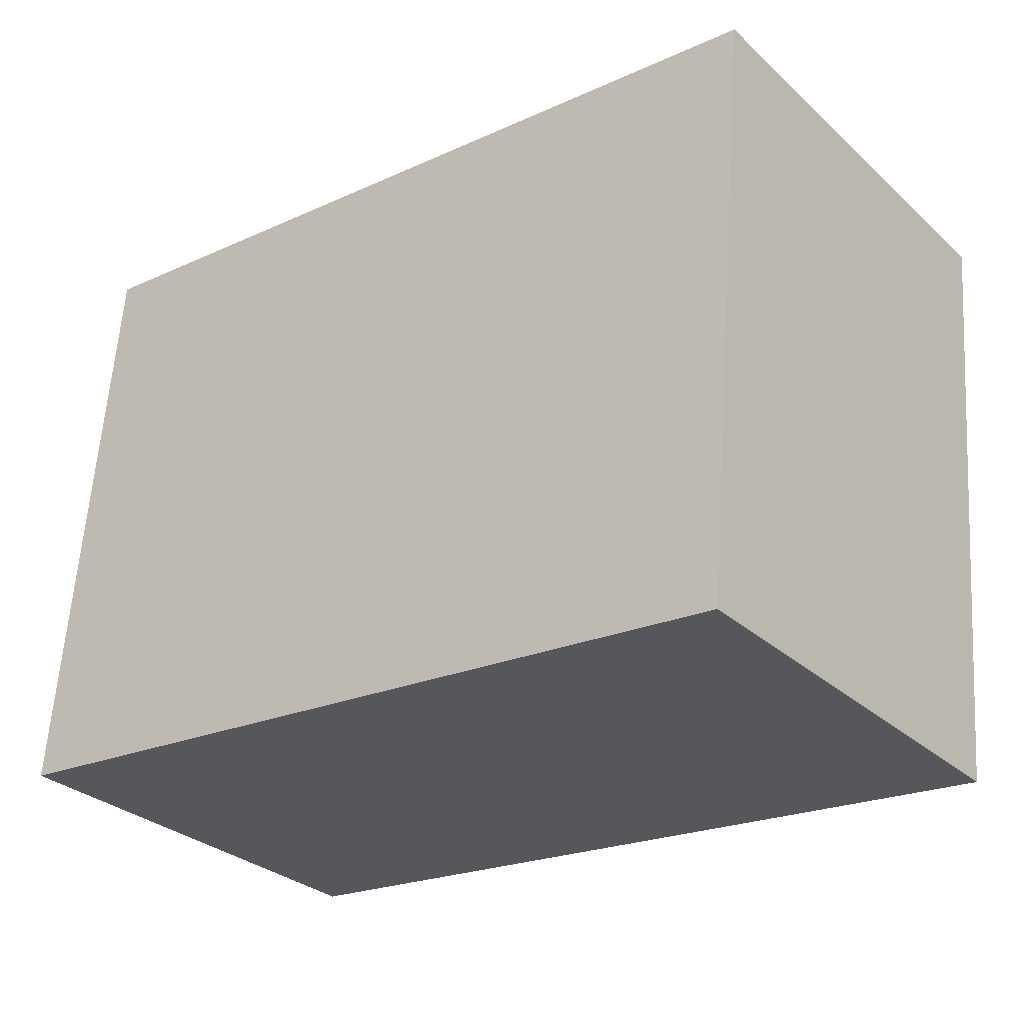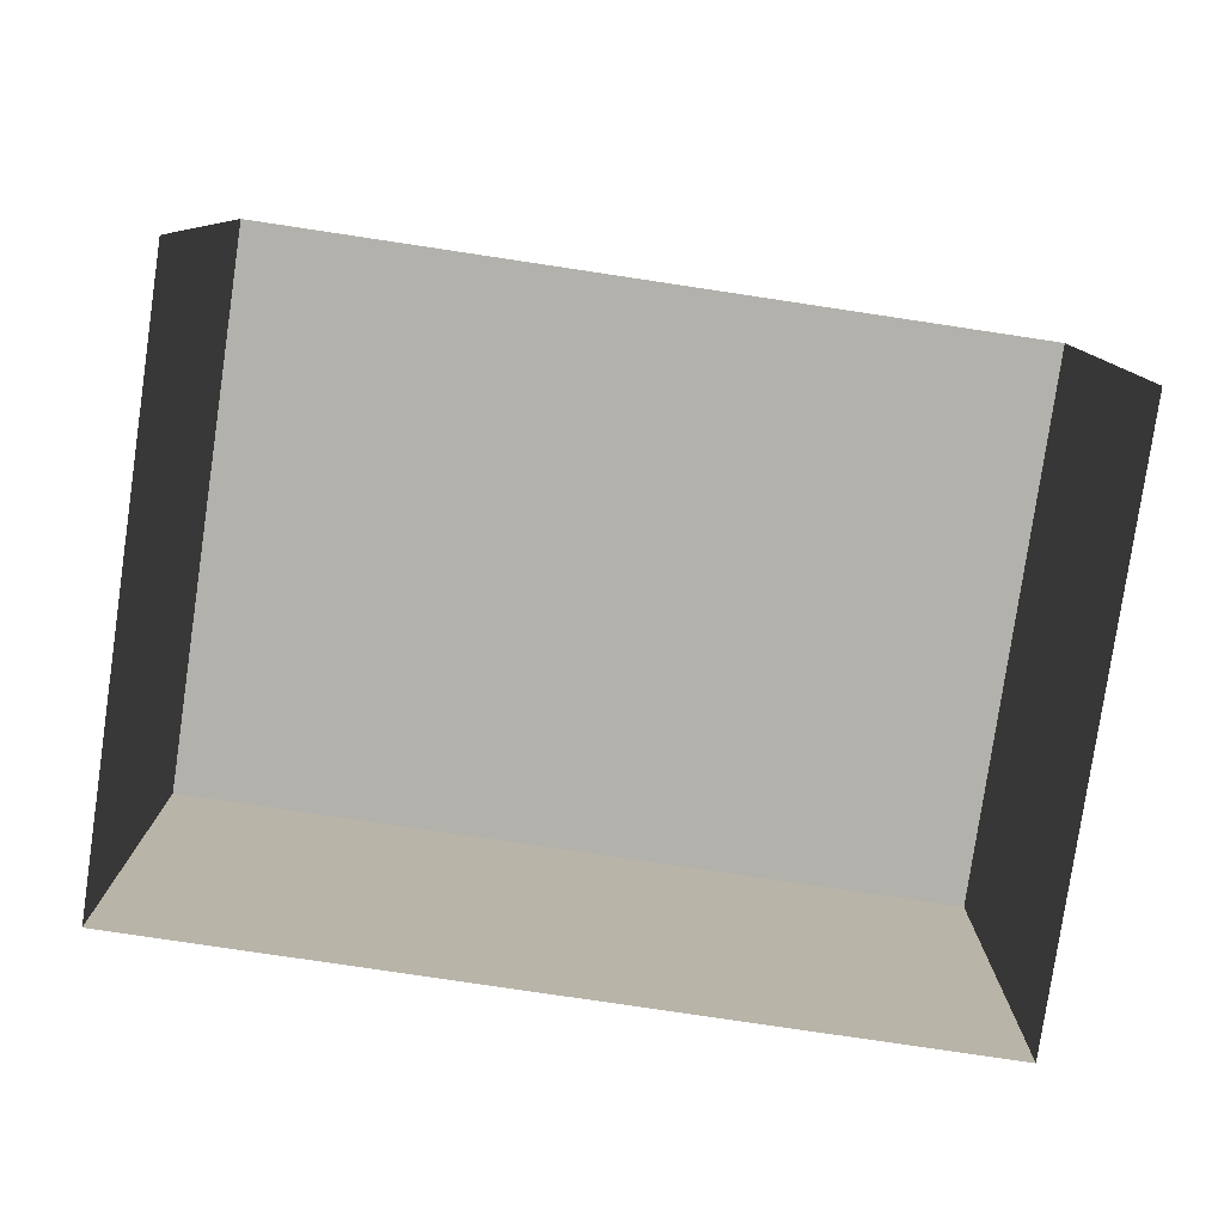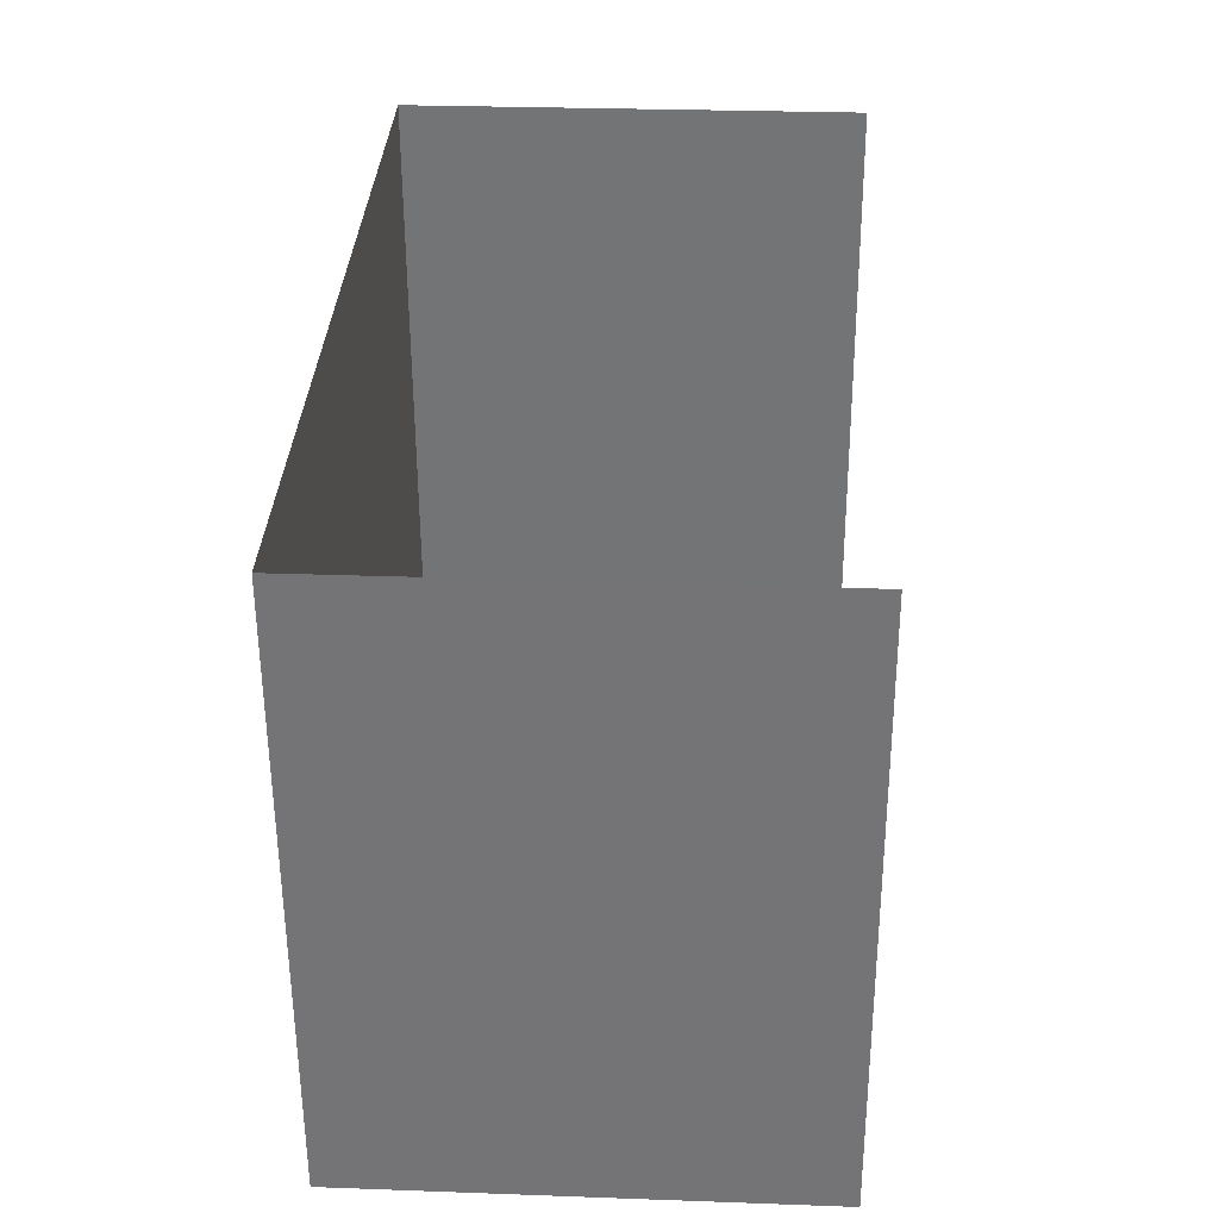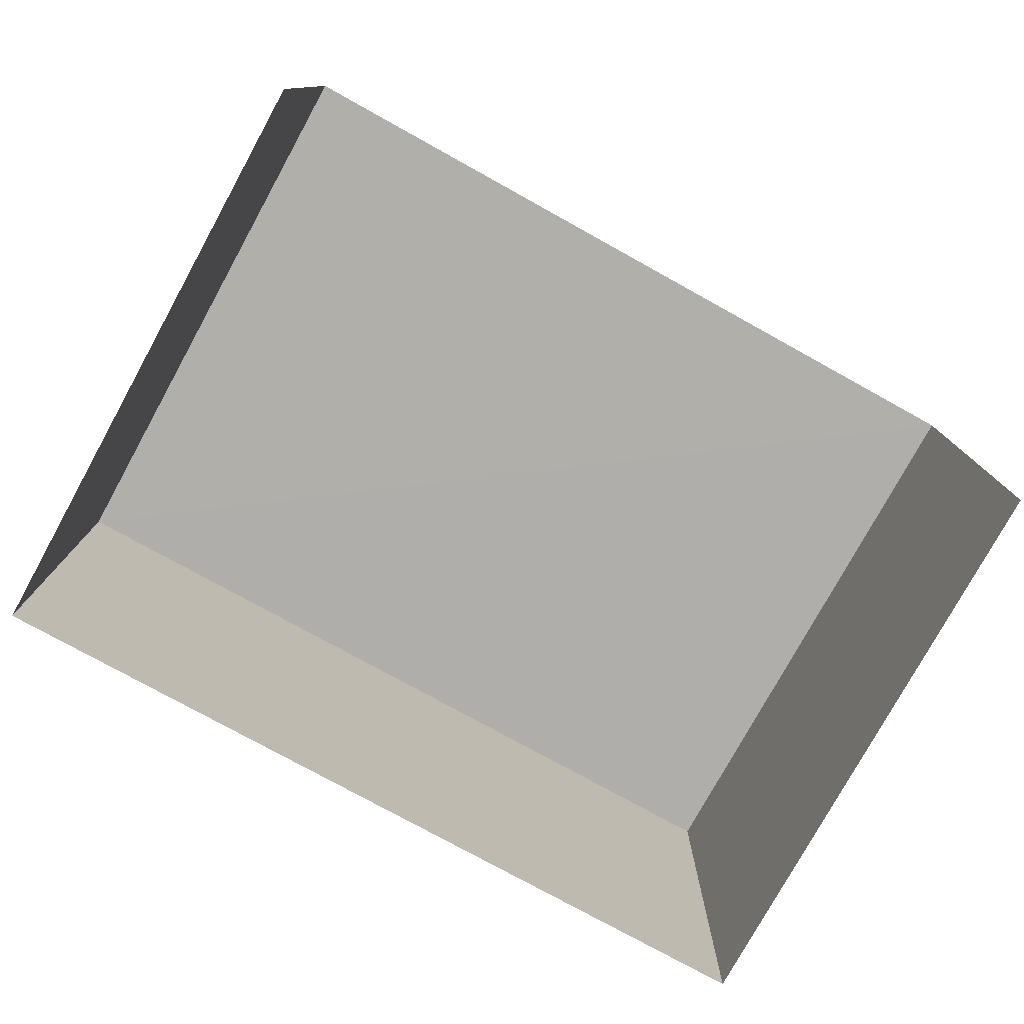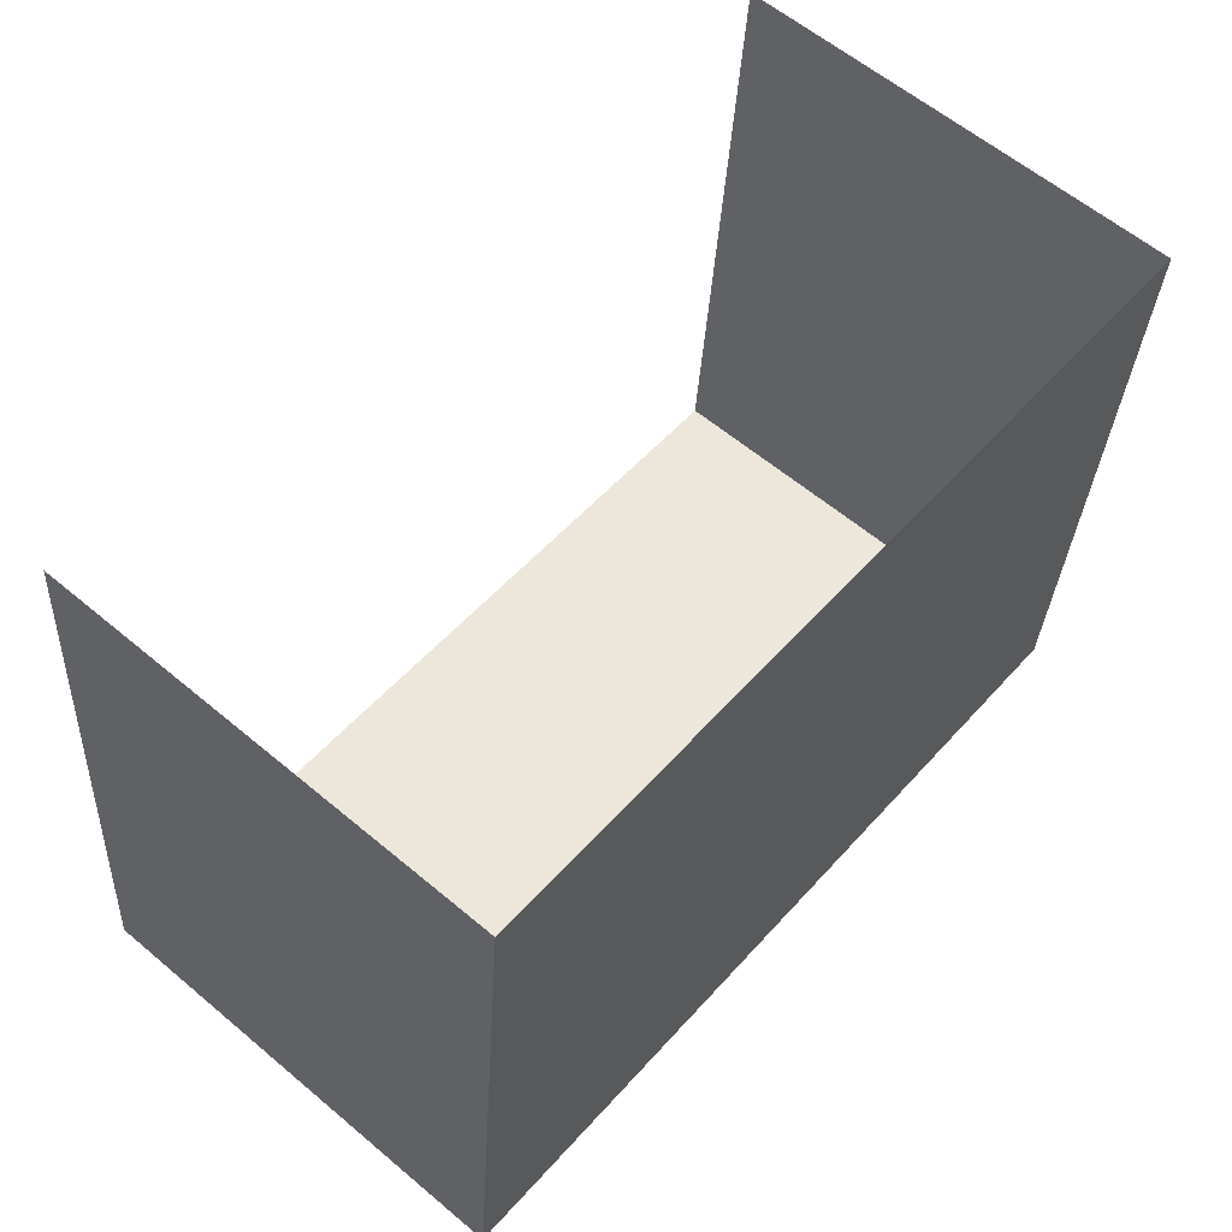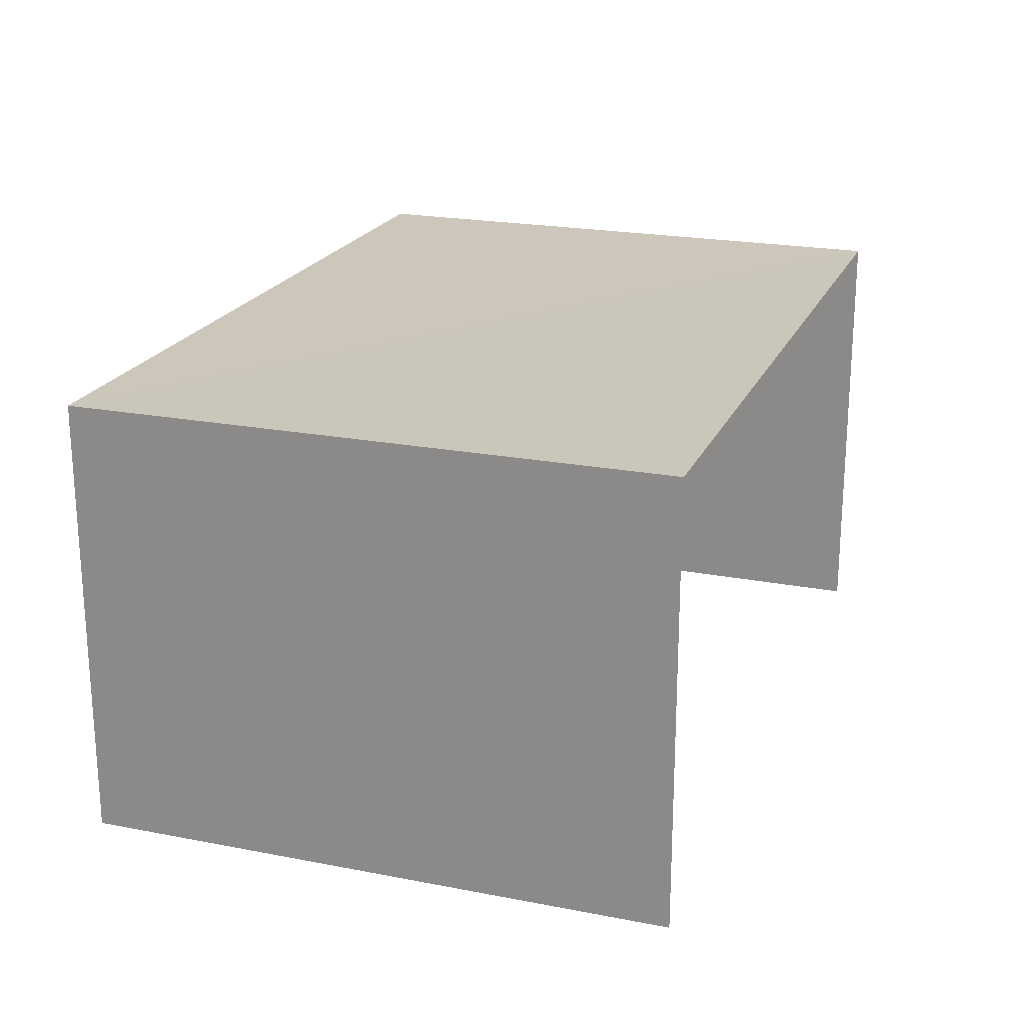
<metadata>
{"format":"obj","ext":"obj","renderer":"f3d","projection":"perspective","resolution":1024,"background":"white","views":[{"elev":-30.2,"azim":38.0,"up":"+Y"},{"elev":-79.1,"azim":166.6,"up":"+Z"},{"elev":28.4,"azim":93.1,"up":"+Y"},{"elev":-77.9,"azim":146.1,"up":"+Z"},{"elev":60.6,"azim":-49.4,"up":"+Y"},{"elev":21.3,"azim":104.2,"up":"+Z"}]}
</metadata>
<code>
v -2.233e+05 -1.277e+05 17.56
v -2.233e+05 -1.277e+05 17.56
v -2.233e+05 -1.277e+05 17.56
v -2.233e+05 -1.277e+05 17.56
v -2.233e+05 -1.277e+05 21.05
v -2.233e+05 -1.277e+05 21.05
v -2.233e+05 -1.277e+05 21.05
v -2.233e+05 -1.277e+05 21.05
f 1 2 3
f 1 4 2
f 6 4 1
f 6 8 4
f 5 6 7
f 5 8 6
f 5 3 2
f 5 7 3
f 8 2 4
f 8 5 2
f 7 1 3
f 7 6 1

</code>
